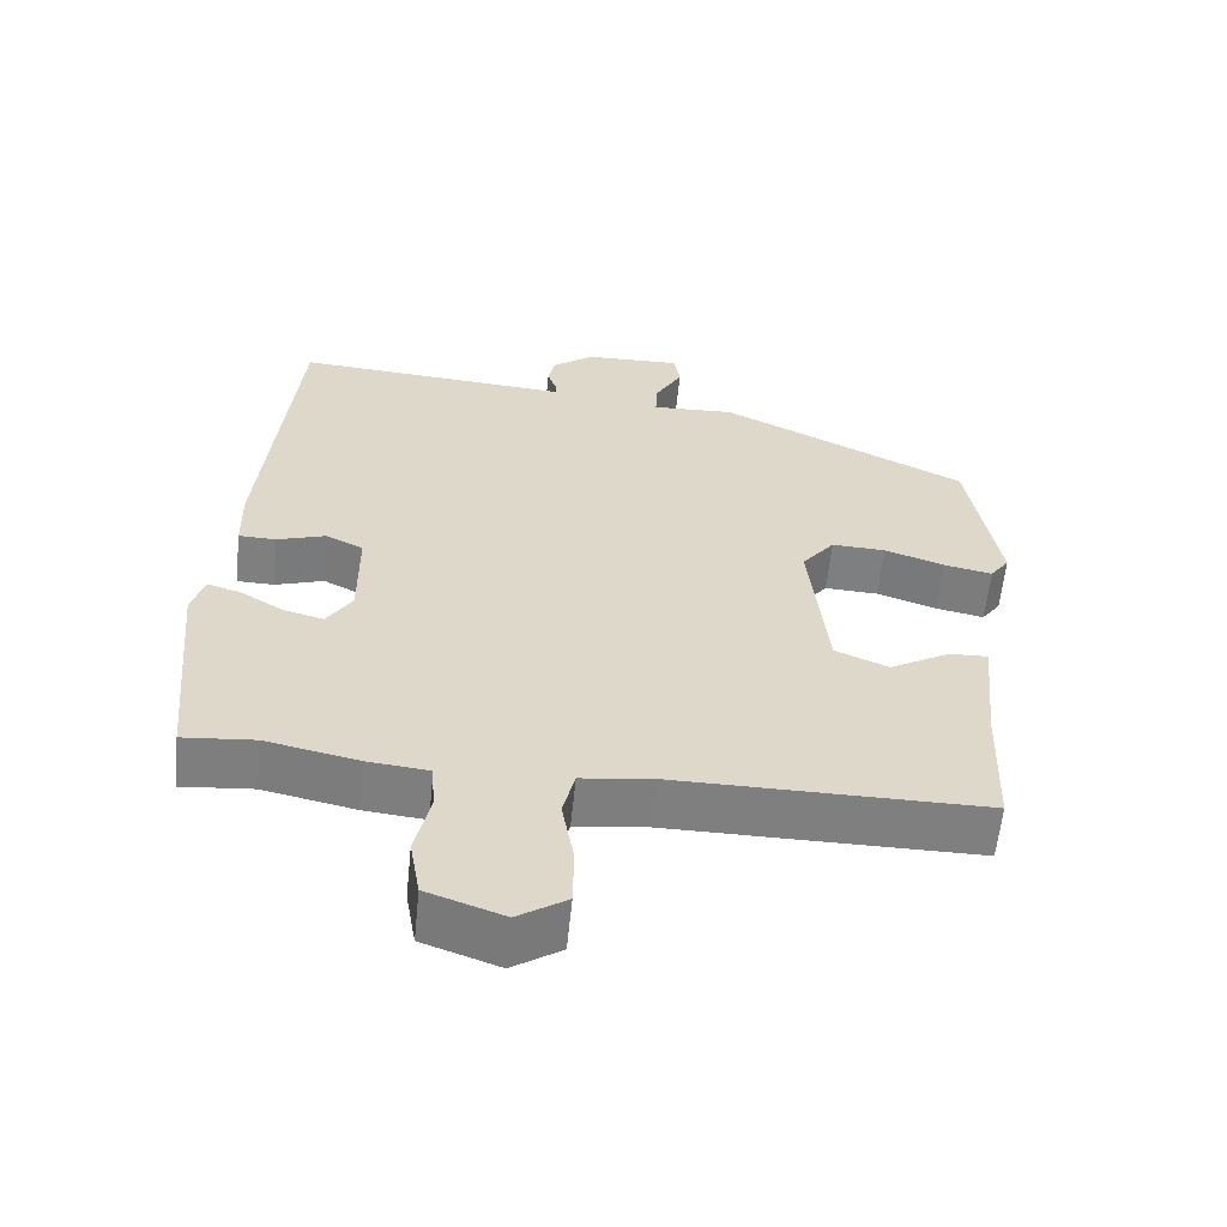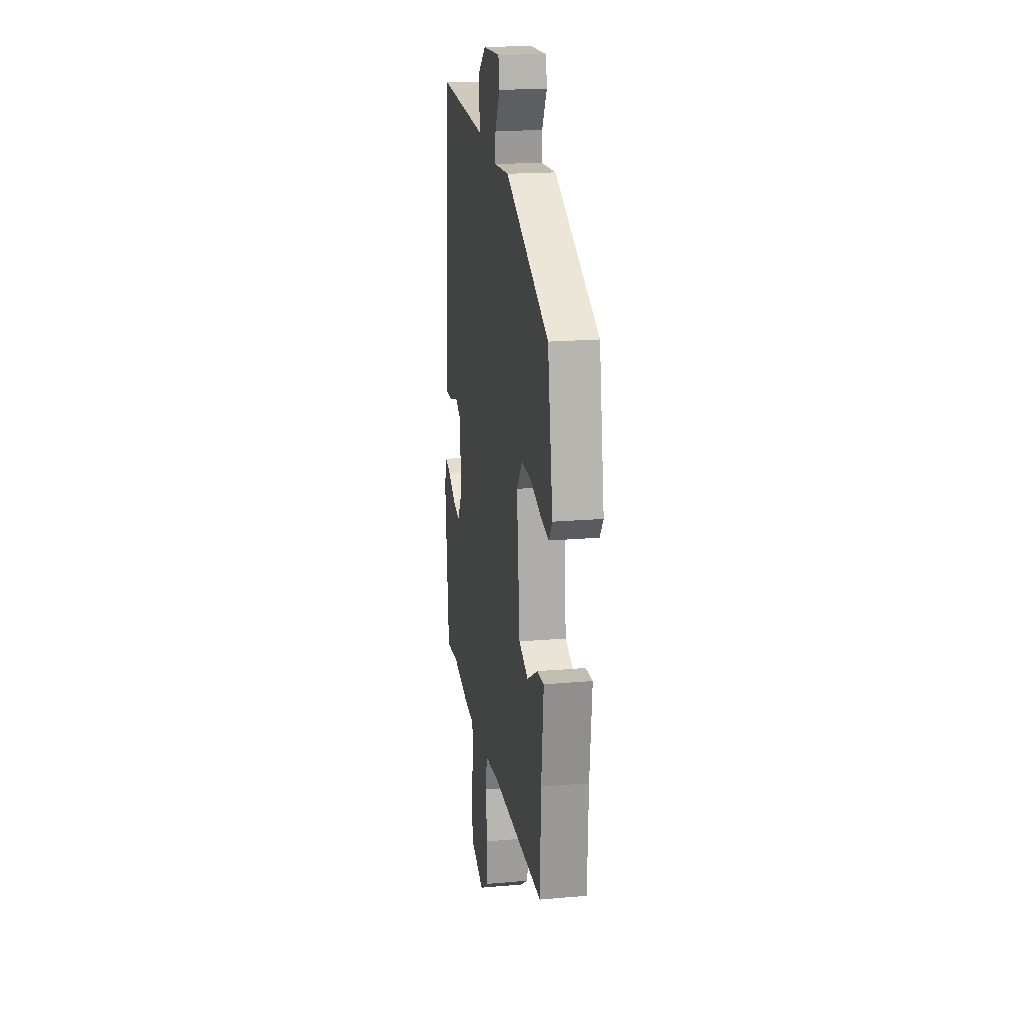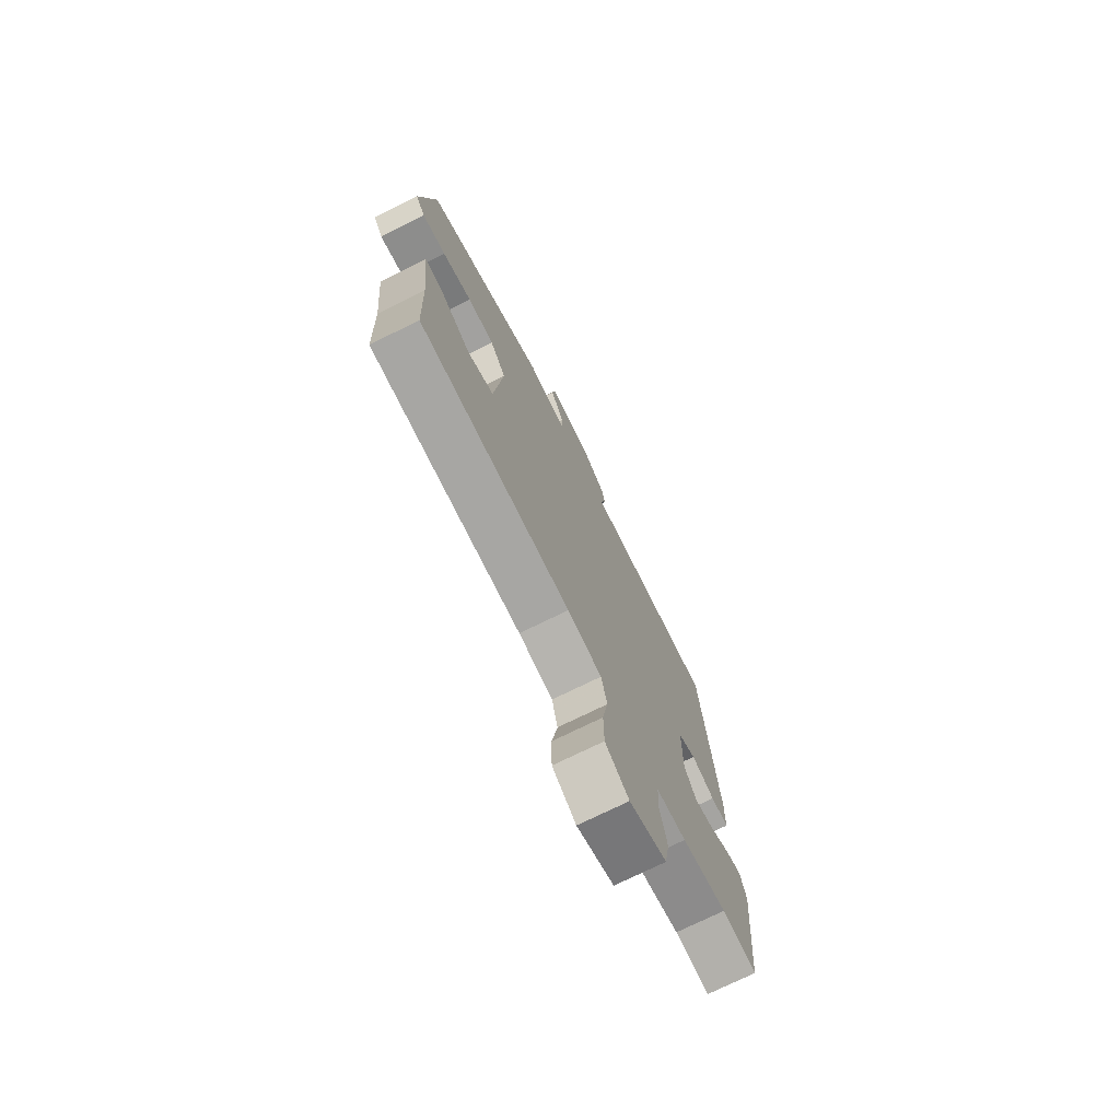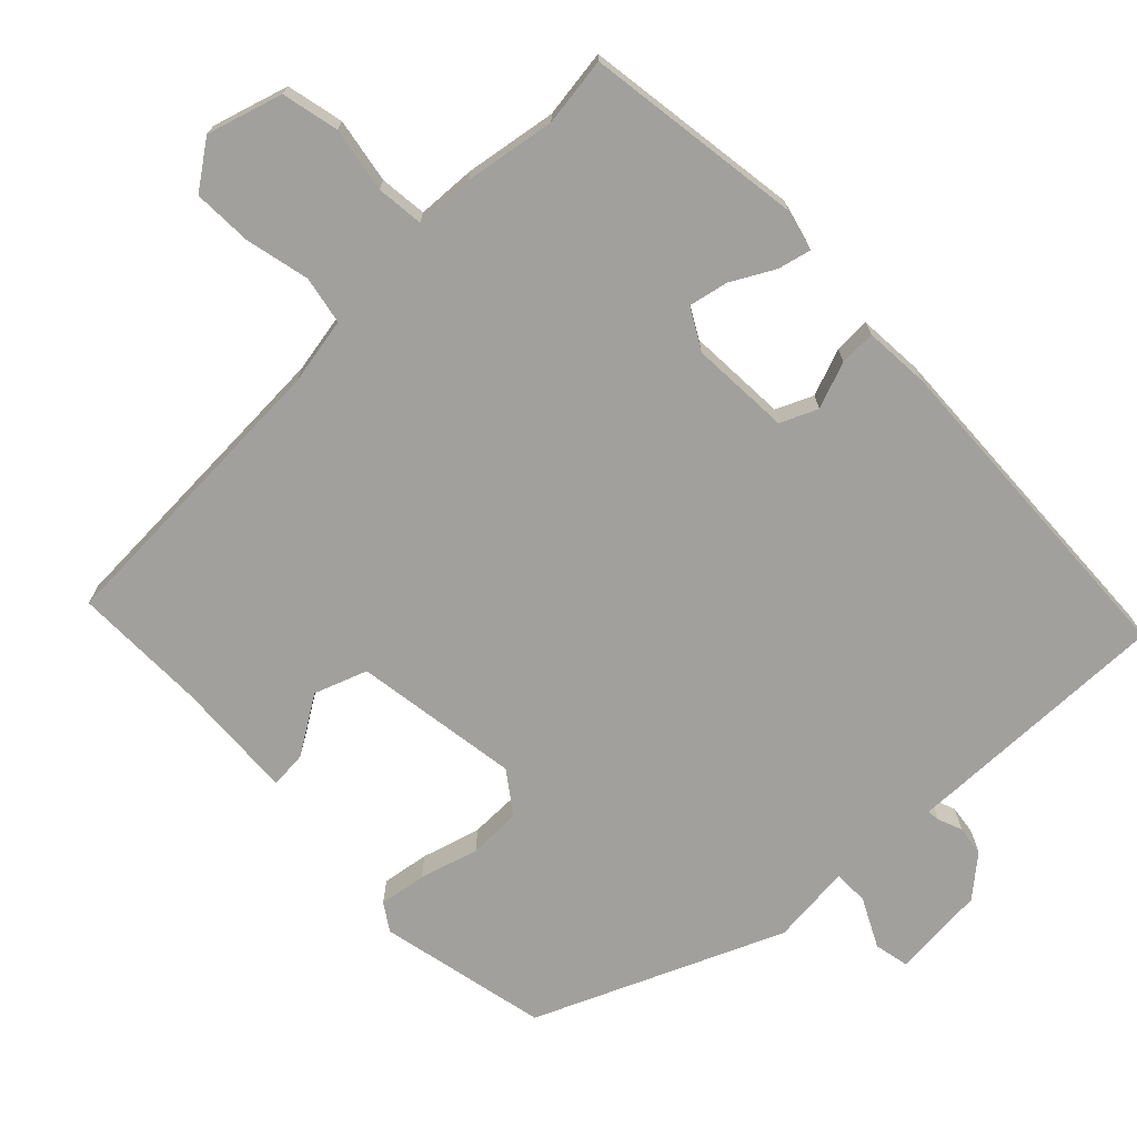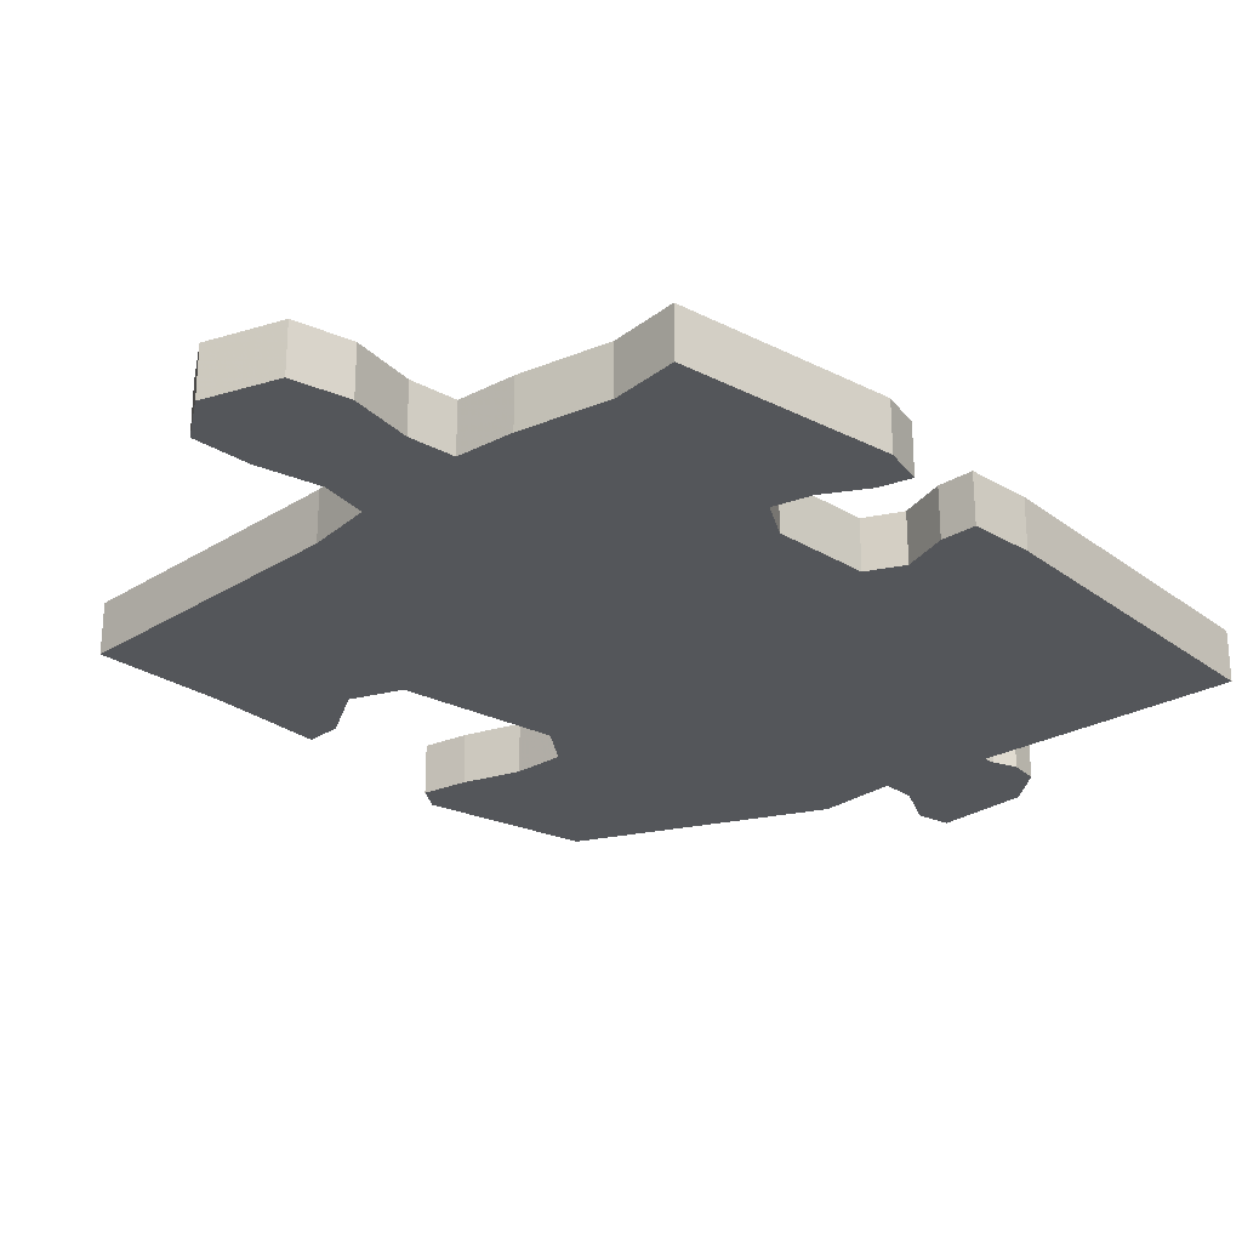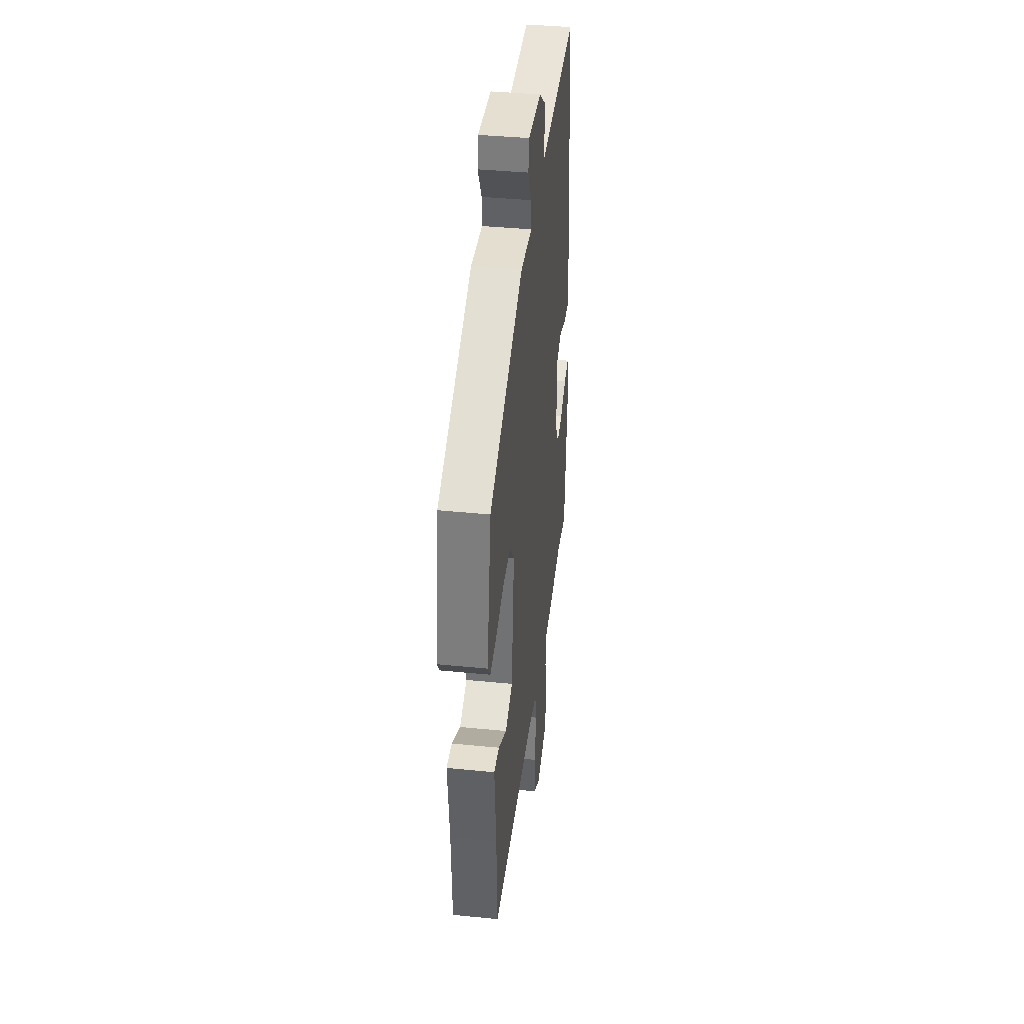
<metadata>
{"format":"obj","ext":"obj","renderer":"f3d","projection":"perspective","resolution":1024,"background":"white","views":[{"elev":-59.7,"azim":-5.8,"up":"+Z"},{"elev":19.1,"azim":80.7,"up":"+Z"},{"elev":-74.2,"azim":116.2,"up":"+Z"},{"elev":-71.7,"azim":-133.3,"up":"+Y"},{"elev":-25.7,"azim":-134.7,"up":"+Y"},{"elev":39.4,"azim":97.1,"up":"+Z"}]}
</metadata>
<code>
v -0.464 0.07 0.551
v -0.128 0.07 0.529
v -0.089 0.07 0.526
v -0.09 0.07 0.544
v -0.102 0.07 0.578
v -0.094 0.07 0.62
v -0.037 0.07 0.664
v 0.094 0.07 0.669
v 0.102 0.07 0.62
v 0.065 0.07 0.554
v 0.063 0.07 0.505
v 0.176 0.07 0.511
v 0.51 0.07 0.349
v 0.55 0.07 0.111
v 0.524 0.07 0.075
v 0.459 0.07 0.088
v 0.378 0.07 0.115
v 0.305 0.07 0.118
v 0.261 0.07 0.062
v 0.285 0.07 -0.17
v 0.357 0.07 -0.2
v 0.439 0.07 -0.153
v 0.491 0.07 -0.151
v 0.474 0.07 -0.318
v 0.467 0.07 -0.504
v 0.049 0.07 -0.504
v -0.046 0.07 -0.517
v -0.062 0.07 -0.583
v -0.046 0.07 -0.673
v -0.047 0.07 -0.755
v -0.113 0.07 -0.798
v -0.216 0.07 -0.762
v -0.23 0.07 -0.682
v -0.21 0.07 -0.593
v -0.214 0.07 -0.527
v -0.296 0.07 -0.519
v -0.421 0.07 -0.493
v -0.517 0.07 -0.502
v -0.546 0.07 -0.197
v -0.529 0.07 -0.141
v -0.484 0.07 -0.154
v -0.426 0.07 -0.189
v -0.372 0.07 -0.203
v -0.338 0.07 -0.149
v -0.339 0.07 -0.01
v -0.389 0.07 0.015
v -0.455 0.07 -0.007
v -0.505 0.07 -0.006
v -0.507 0.07 0.085
v -0.464 0 0.551
v -0.128 0 0.529
v -0.089 0 0.526
v -0.09 0 0.544
v -0.102 0 0.578
v -0.094 0 0.62
v -0.037 0 0.664
v 0.094 0 0.669
v 0.102 0 0.62
v 0.065 0 0.554
v 0.063 0 0.505
v 0.176 0 0.511
v 0.51 0 0.349
v 0.55 0 0.111
v 0.524 0 0.075
v 0.459 0 0.088
v 0.378 0 0.115
v 0.305 0 0.118
v 0.261 0 0.062
v 0.285 0 -0.17
v 0.357 0 -0.2
v 0.439 0 -0.153
v 0.491 0 -0.151
v 0.474 0 -0.318
v 0.467 0 -0.504
v 0.049 0 -0.504
v -0.046 0 -0.517
v -0.062 0 -0.583
v -0.046 0 -0.673
v -0.047 0 -0.755
v -0.113 0 -0.798
v -0.216 0 -0.762
v -0.23 0 -0.682
v -0.21 0 -0.593
v -0.214 0 -0.527
v -0.296 0 -0.519
v -0.421 0 -0.493
v -0.517 0 -0.502
v -0.546 0 -0.197
v -0.529 0 -0.141
v -0.484 0 -0.154
v -0.426 0 -0.189
v -0.372 0 -0.203
v -0.338 0 -0.149
v -0.339 0 -0.01
v -0.389 0 0.015
v -0.455 0 -0.007
v -0.505 0 -0.006
v -0.507 0 0.085
f 1 2 3
f 49 1 3
f 48 49 3
f 47 48 3
f 46 47 3
f 45 46 3
f 44 45 3
f 40 41 42
f 39 40 42
f 38 39 42
f 37 38 42
f 37 42 43
f 36 37 43
f 35 36 43
f 32 33 34
f 31 32 34
f 30 31 34
f 29 30 34
f 28 29 34
f 27 28 34 35
f 35 43 44
f 27 35 44
f 26 27 44
f 21 22 23 24
f 25 26 44
f 24 25 44
f 21 24 44
f 20 21 44
f 15 16 17
f 14 15 17
f 13 14 17
f 12 13 17
f 11 12 17
f 11 17 18
f 8 9 10
f 7 8 10
f 6 7 10
f 5 6 10
f 4 5 10
f 3 4 10 11
f 44 3 11
f 20 44 11
f 19 20 11
f 11 18 19
f 52 51 50
f 52 50 98
f 52 98 97
f 52 97 96
f 52 96 95
f 52 95 94
f 52 94 93
f 91 90 89
f 91 89 88
f 91 88 87
f 91 87 86
f 92 91 86
f 92 86 85
f 92 85 84
f 83 82 81
f 83 81 80
f 83 80 79
f 83 79 78
f 83 78 77
f 84 83 77 76
f 93 92 84
f 93 84 76
f 93 76 75
f 73 72 71 70
f 93 75 74
f 93 74 73
f 93 73 70
f 93 70 69
f 66 65 64
f 66 64 63
f 66 63 62
f 66 62 61
f 66 61 60
f 67 66 60
f 59 58 57
f 59 57 56
f 59 56 55
f 59 55 54
f 59 54 53
f 60 59 53 52
f 60 52 93
f 60 93 69
f 60 69 68
f 68 67 60
f 1 50 51 2
f 2 51 52 3
f 3 52 53 4
f 4 53 54 5
f 5 54 55 6
f 6 55 56 7
f 7 56 57 8
f 8 57 58 9
f 9 58 59 10
f 10 59 60 11
f 11 60 61 12
f 12 61 62 13
f 13 62 63 14
f 14 63 64 15
f 15 64 65 16
f 16 65 66 17
f 17 66 67 18
f 18 67 68 19
f 19 68 69 20
f 20 69 70 21
f 21 70 71 22
f 22 71 72 23
f 23 72 73 24
f 24 73 74 25
f 25 74 75 26
f 26 75 76 27
f 27 76 77 28
f 28 77 78 29
f 29 78 79 30
f 30 79 80 31
f 31 80 81 32
f 32 81 82 33
f 33 82 83 34
f 34 83 84 35
f 35 84 85 36
f 36 85 86 37
f 37 86 87 38
f 38 87 88 39
f 39 88 89 40
f 40 89 90 41
f 41 90 91 42
f 42 91 92 43
f 43 92 93 44
f 44 93 94 45
f 45 94 95 46
f 46 95 96 47
f 47 96 97 48
f 48 97 98 49
f 49 98 50 1

</code>
